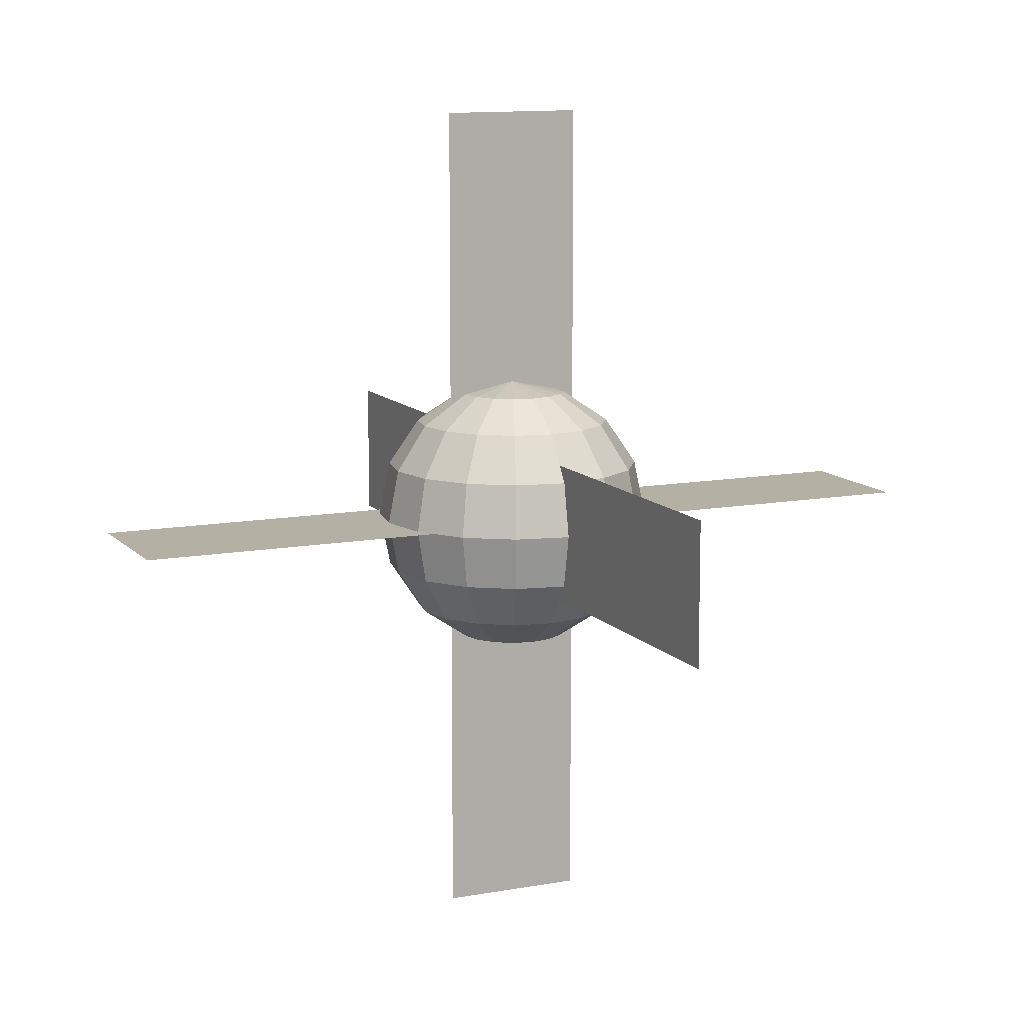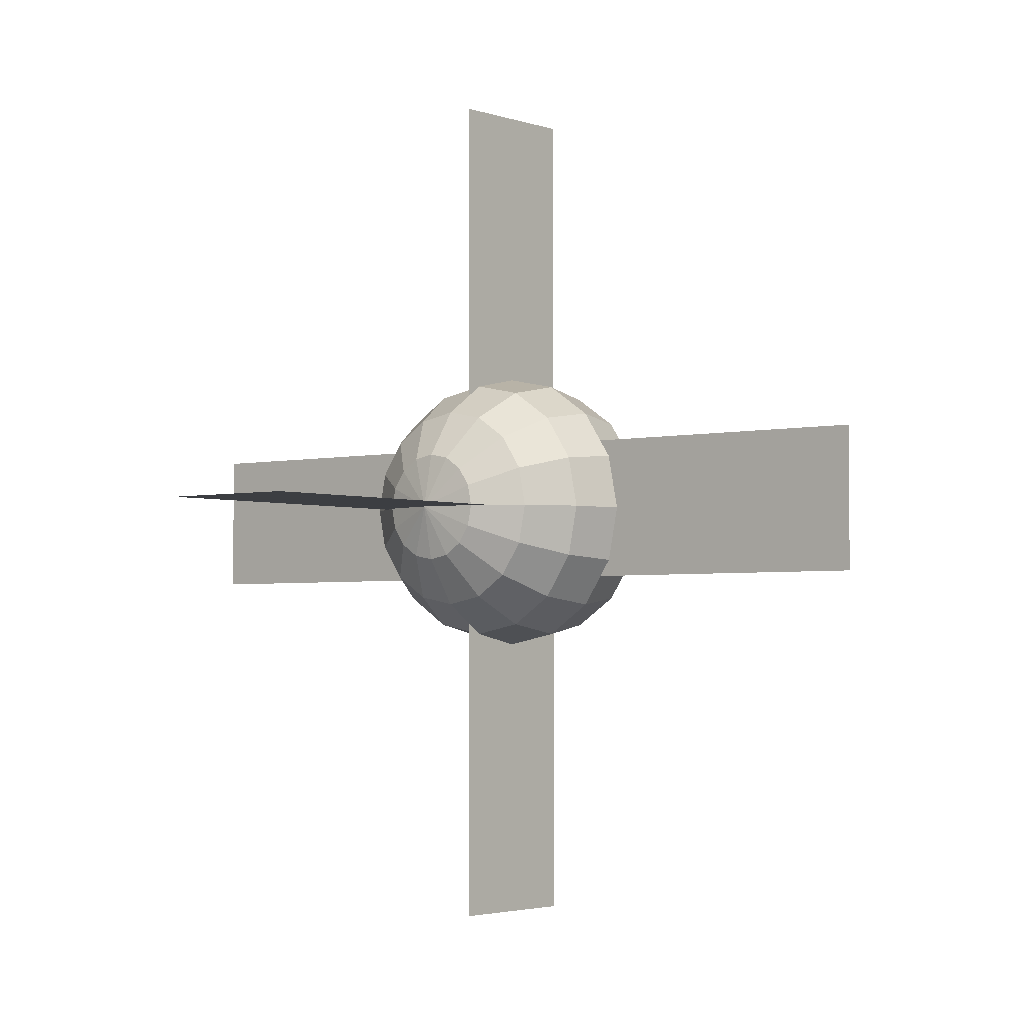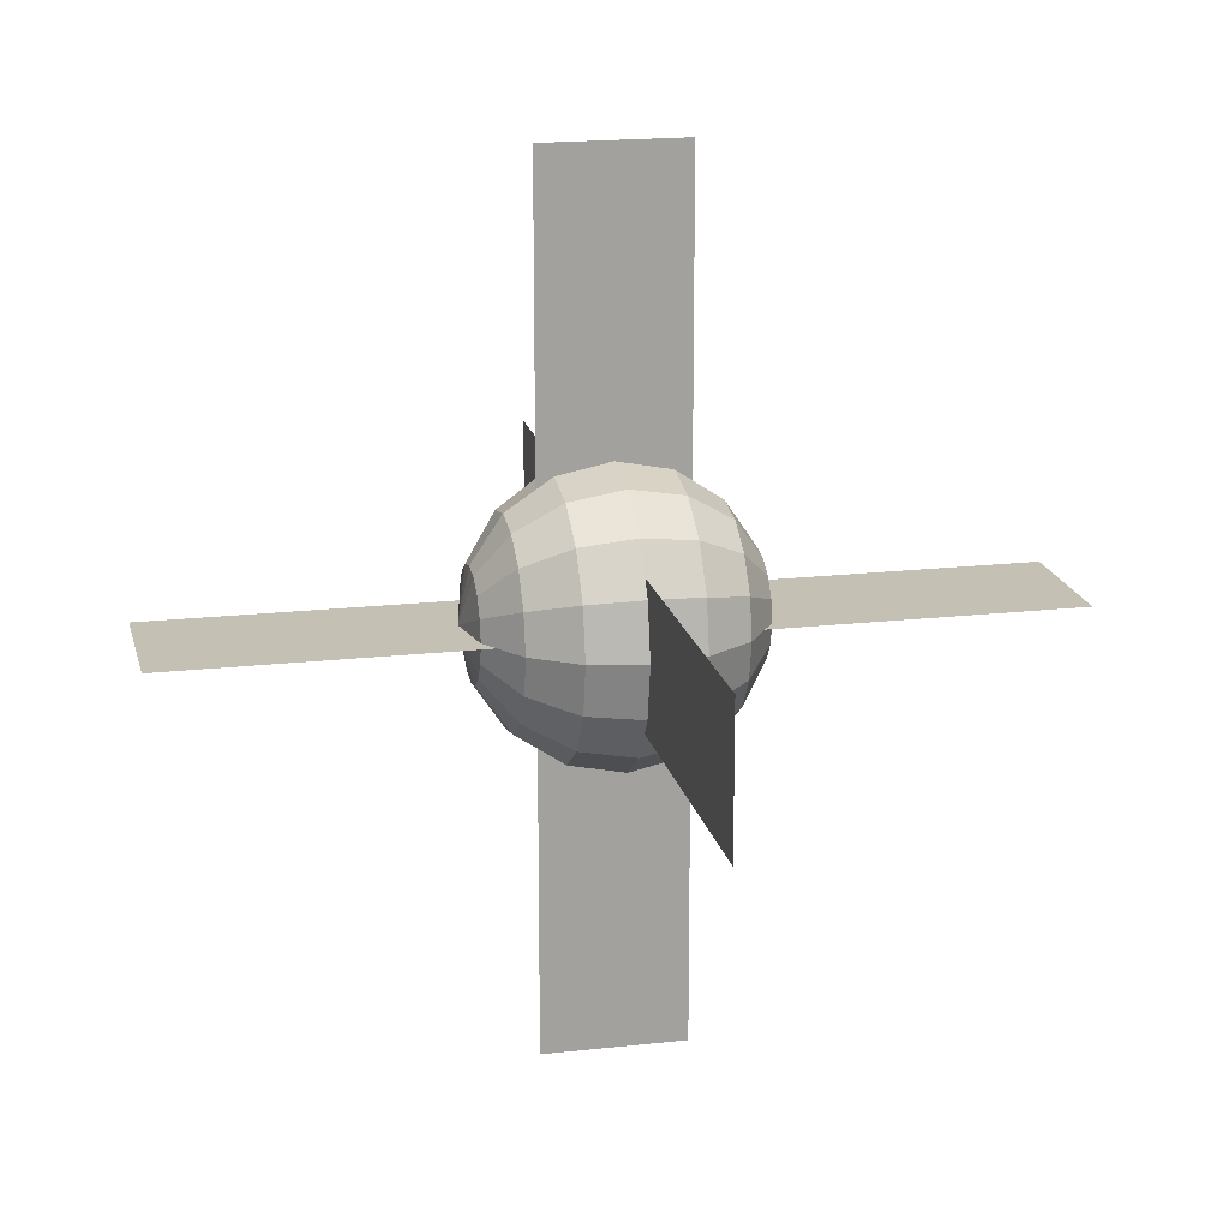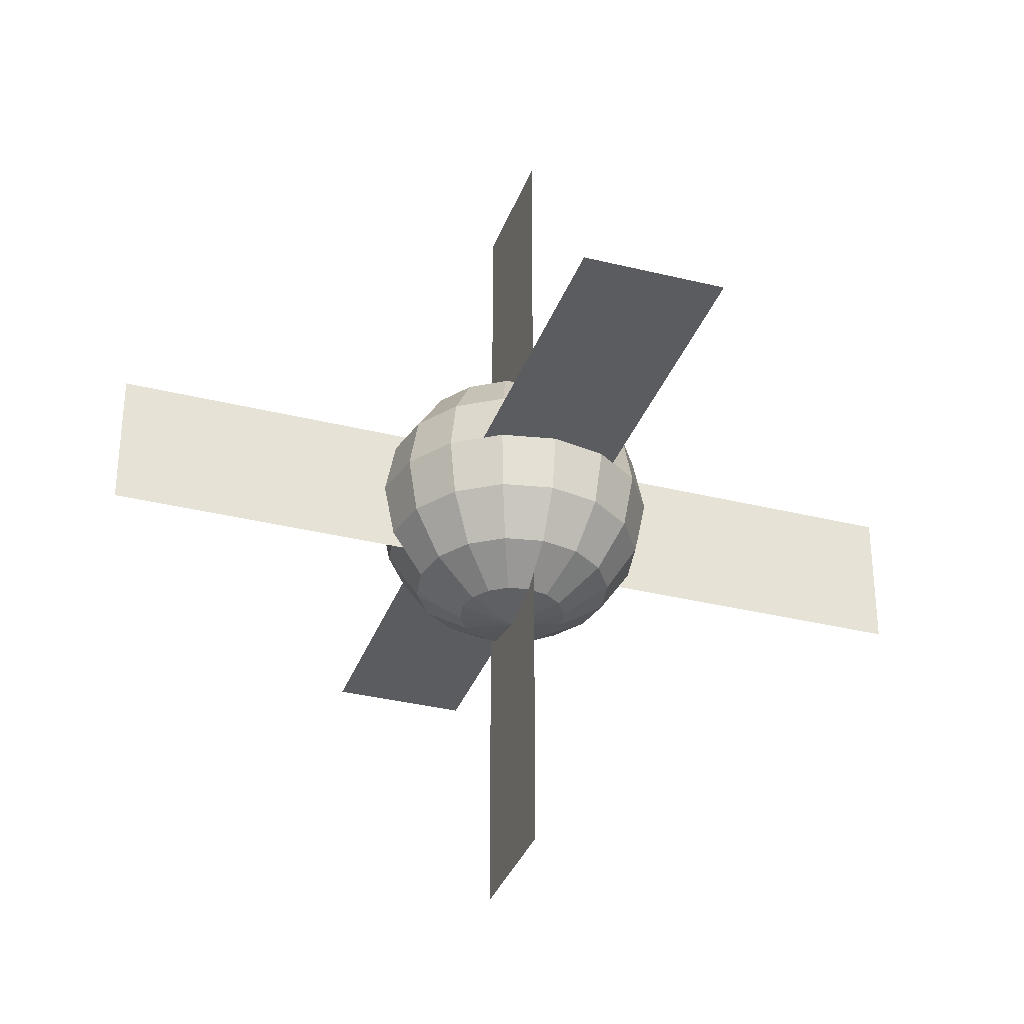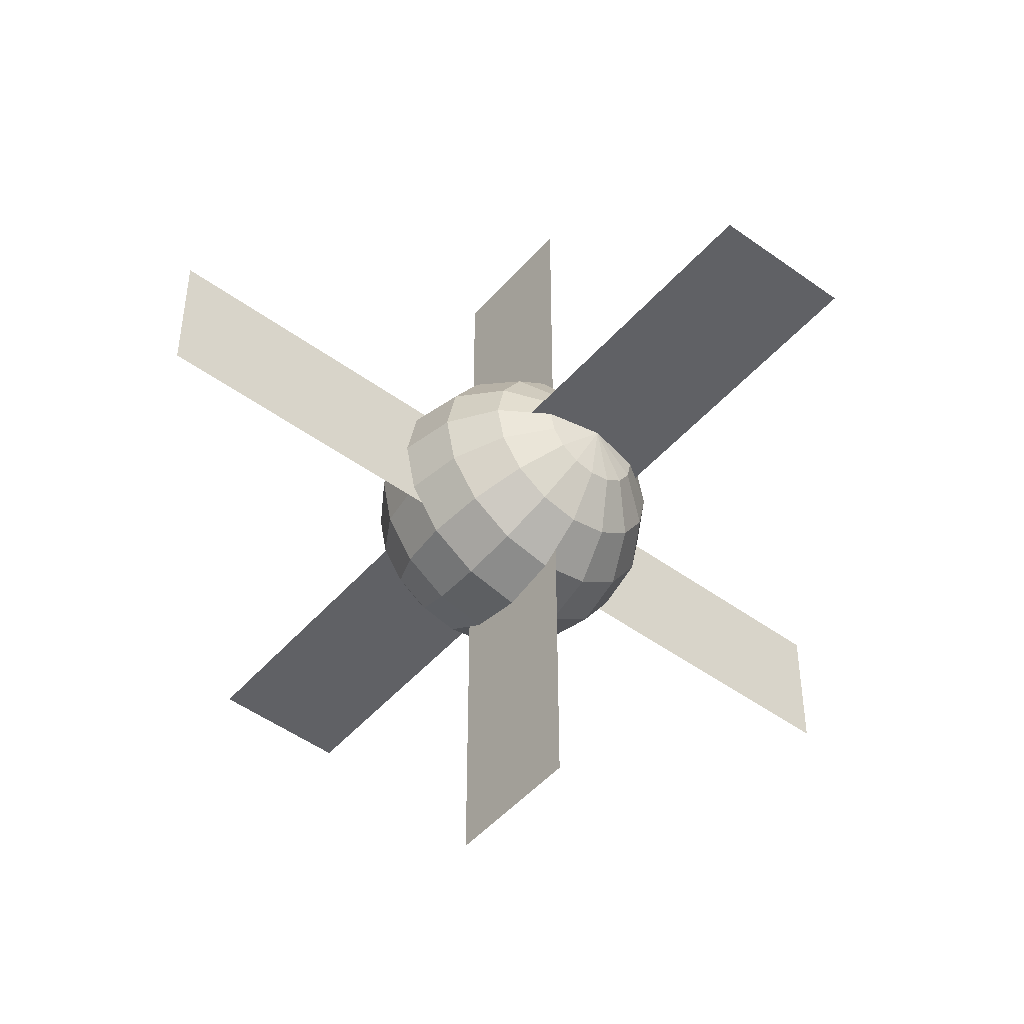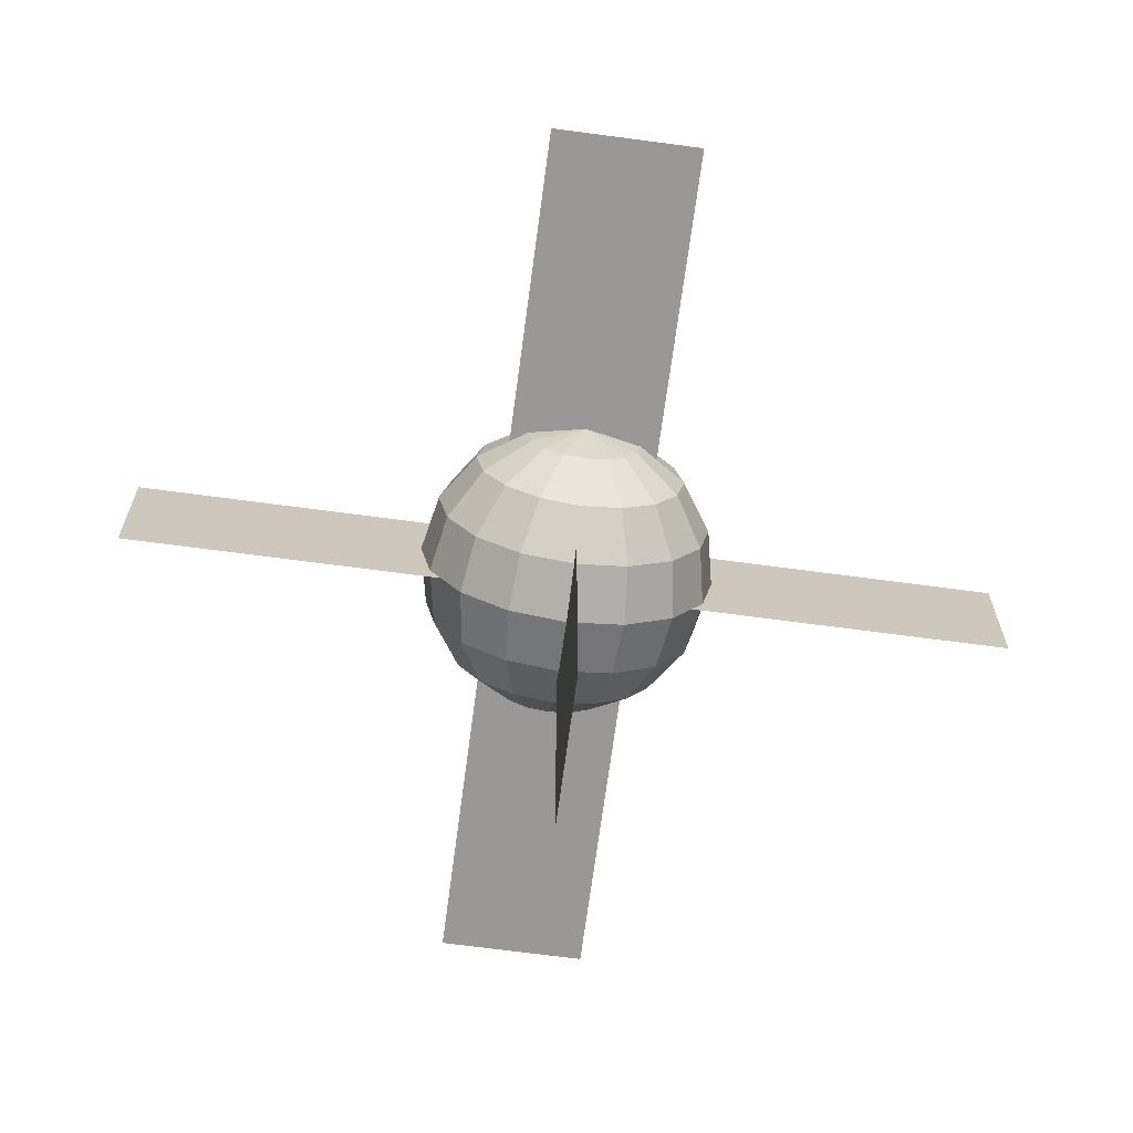
<metadata>
{"format":"obj","ext":"obj","renderer":"f3d","projection":"perspective","resolution":1024,"background":"white","views":[{"elev":11.5,"azim":-24.2,"up":"+Y"},{"elev":-3.0,"azim":39.7,"up":"+Z"},{"elev":18.0,"azim":-102.5,"up":"+Z"},{"elev":-34.2,"azim":-108.5,"up":"+Y"},{"elev":-48.6,"azim":140.9,"up":"+Z"},{"elev":-68.7,"azim":172.4,"up":"+Z"}]}
</metadata>
<code>
o sphere
v 0.3536 0.5 -0.3536
v 0.3266 0.3087 -0.3266
v 0.1768 0.3087 -0.4268
v 0.1913 0.5 -0.4619
v 0 0.3087 -0.4619
v 0 0.5 -0.5
v 0.25 0.1464 -0.25
v 0.1353 0.1464 -0.3266
v 0.25 0.8536 -0.25
v 0.3266 0.6913 -0.3266
v 0.1768 0.6913 -0.4268
v 0.1353 0.8536 -0.3266
v 0 0.1464 -0.3536
v 0 0.03806 -0.1913
v -0.07322 0.03806 -0.1768
v -0.1353 0.1464 -0.3266
v 0 0.6913 -0.4619
v -0.1913 0.5 -0.4619
v -0.1768 0.6913 -0.4268
v 0.1353 0.03806 -0.1353
v 0.07322 0.03806 -0.1768
v 0 0.9619 -0.1913
v -0.07322 0.9619 -0.1768
v 0 1 0
v 0.3536 0.8536 0
v 0.4619 0.6913 0
v 0.4268 0.6913 -0.1768
v 0.3266 0.8536 -0.1353
v 0.4268 0.3087 -0.1768
v 0.3266 0.1464 -0.1353
v 0 0.8536 -0.3536
v -0.1353 0.8536 -0.3266
v 0.1353 0.9619 -0.1353
v 0.07322 0.9619 -0.1768
v -0.1768 0.3087 -0.4268
v 0.1768 0.9619 -0.07322
v 0.3536 0.1464 0
v 0.1913 0.03806 0
v 0.1768 0.03806 -0.07322
v 0.4619 0.5 -0.1913
v 0.5 0.5 0
v 0.4619 0.3087 0
v 0 0 0
v 0.4268 0.6913 0.1768
v 0.4619 0.5 0.1913
v 0.3266 0.1464 0.1353
v 0.1768 0.03806 0.07322
v 0.1913 0.9619 0
v 0.1768 0.9619 0.07322
v 0.3266 0.8536 0.1353
v 0.4268 0.3087 0.1768
v 0.3266 0.3087 0.3266
v 0.25 0.1464 0.25
v 0.25 0.8536 0.25
v 0.3266 0.6913 0.3266
v 0.1913 0.5 0.4619
v 0.1768 0.3087 0.4268
v 0.3536 0.5 0.3536
v 0.1353 0.1464 0.3266
v 0.07322 0.03806 0.1768
v 0.1353 0.03806 0.1353
v 0 0.6913 0.4619
v 0 0.5 0.5
v 0.1768 0.6913 0.4268
v -0.07322 0.9619 0.1768
v -0.1353 0.8536 0.3266
v 0 0.8536 0.3536
v 0 0.9619 0.1913
v 0.1353 0.8536 0.3266
v -0.1768 0.6913 0.4268
v -0.1913 0.5 0.4619
v 0 0.3087 0.4619
v 0.1353 0.9619 0.1353
v 0 0.1464 0.3536
v -0.1353 0.1464 0.3266
v -0.07322 0.03806 0.1768
v 0 0.03806 0.1913
v 0.07322 0.9619 0.1768
v -0.1353 0.9619 0.1353
v -0.25 0.8536 0.25
v -0.1768 0.3087 0.4268
v -0.4268 0.6913 0.1768
v -0.4619 0.5 0.1913
v -0.3536 0.5 0.3536
v -0.3266 0.6913 0.3266
v -0.5 0.5 0
v -0.4619 0.3087 0
v -0.4268 0.3087 0.1768
v -0.3266 0.3087 0.3266
v -0.1768 0.9619 0.07322
v -0.3266 0.8536 0.1353
v -0.3266 0.1464 0.1353
v -0.25 0.1464 0.25
v -0.1353 0.03806 0.1353
v -0.3536 0.1464 0
v -0.3266 0.3087 -0.3266
v -0.25 0.1464 -0.25
v -0.3266 0.1464 -0.1353
v -0.4268 0.3087 -0.1768
v -0.1768 0.03806 0.07322
v -0.1913 0.03806 0
v -0.4619 0.6913 0
v -0.1768 0.9619 -0.07322
v -0.1913 0.9619 0
v -0.3536 0.8536 0
v -0.1353 0.9619 -0.1353
v -0.25 0.8536 -0.25
v -0.3266 0.8536 -0.1353
v -0.4268 0.6913 -0.1768
v -0.4619 0.5 -0.1913
v -0.3266 0.6913 -0.3266
v -0.3536 0.5 -0.3536
v -0.1768 0.03806 -0.07322
v -0.1353 0.03806 -0.1353
f 1 2 3 4
f 4 3 5 6
f 2 7 8 3
f 9 10 11 12
f 13 14 15 16
f 17 6 18 19
f 7 20 21 8
f 22 23 24
f 25 26 27 28
f 29 30 7 2
f 21 14 13 8
f 22 31 32 23
f 33 9 12 34
f 34 22 24
f 6 5 35 18
f 36 28 9 33
f 37 38 39 30
f 29 40 41 42
f 12 31 22 34
f 21 20 43
f 30 39 20 7
f 28 27 10 9
f 44 45 41 26
f 33 34 24
f 46 47 38 37
f 36 33 24
f 42 37 30 29
f 48 25 28 36
f 49 50 25 48
f 20 39 43
f 51 46 37 42
f 42 41 45 51
f 26 41 40 27
f 52 53 46 51
f 50 44 26 25
f 48 36 24
f 54 55 44 50
f 56 57 52 58
f 39 38 43
f 38 47 43
f 59 60 61 53
f 57 59 53 52
f 49 48 24
f 53 61 47 46
f 58 52 51 45
f 62 63 56 64
f 64 56 58 55
f 55 58 45 44
f 65 66 67 68
f 69 64 55 54
f 70 71 63 62
f 63 72 57 56
f 73 54 50 49
f 59 57 72 74
f 47 61 43
f 73 49 24
f 61 60 43
f 67 62 64 69
f 75 76 77 74
f 68 67 69 78
f 54 73 78 69
f 66 70 62 67
f 79 80 66 65
f 74 77 60 59
f 78 73 24
f 68 78 24
f 81 75 74 72
f 82 83 84 85
f 86 87 88 83
f 84 89 81 71
f 83 88 89 84
f 71 81 72 63
f 85 84 71 70
f 70 66 80 85
f 90 91 80 79
f 60 77 43
f 88 92 93 89
f 93 94 76 75
f 65 68 24
f 79 65 24
f 87 95 92 88
f 96 97 98 99
f 89 93 75 81
f 85 80 91 82
f 77 76 43
f 94 93 92 100
f 100 92 95 101
f 102 86 83 82
f 103 104 24
f 104 90 24
f 104 105 91 90
f 90 79 24
f 94 100 43
f 105 102 82 91
f 106 107 108 103
f 76 94 43
f 86 102 109 110
f 103 108 105 104
f 107 111 109 108
f 112 96 99 110
f 99 98 95 87
f 98 113 101 95
f 100 101 43
f 110 99 87 86
f 35 16 97 96
f 23 32 107 106
f 108 109 102 105
f 110 109 111 112
f 101 113 43
f 18 35 96 112
f 97 114 113 98
f 19 18 112 111
f 113 114 43
f 16 15 114 97
f 32 19 111 107
f 106 103 24
f 23 106 24
f 114 15 43
f 43 15 14
f 14 21 43
f 31 17 19 32
f 4 11 10 1
f 11 17 31 12
f 40 29 2 1
f 27 40 1 10
f 5 13 16 35
f 8 13 5 3
f 4 6 17 11
o l1
v 1.5 0.5 -0.25
v 1.5 0.5 -0.25
v 1.5 0.5 0.25
v 1.5 0.5 0.25
v -1.5 0.5 -0.25
v -1.5 0.5 -0.25
v -1.5 0.5 0.25
v -1.5 0.5 0.25
f 117 115 119 121
f 120 116 118 122
o l2
v 3.331e-16 0.75 1.5
v 3.331e-16 0.75 1.5
v 3.331e-16 0.25 1.5
v 3.331e-16 0.25 1.5
v -3.331e-16 0.75 -1.5
v -3.331e-16 0.75 -1.5
v -3.331e-16 0.25 -1.5
v -3.331e-16 0.25 -1.5
f 125 123 127 129
f 128 124 126 130
o l3
v -0.25 2 6.661e-16
v -0.25 2 6.661e-16
v 0.25 2 6.661e-16
v 0.25 2 6.661e-16
v -0.25 -1 -6.661e-16
v -0.25 -1 -6.661e-16
v 0.25 -1 -6.661e-16
v 0.25 -1 -6.661e-16
f 133 131 135 137
f 136 132 134 138

</code>
